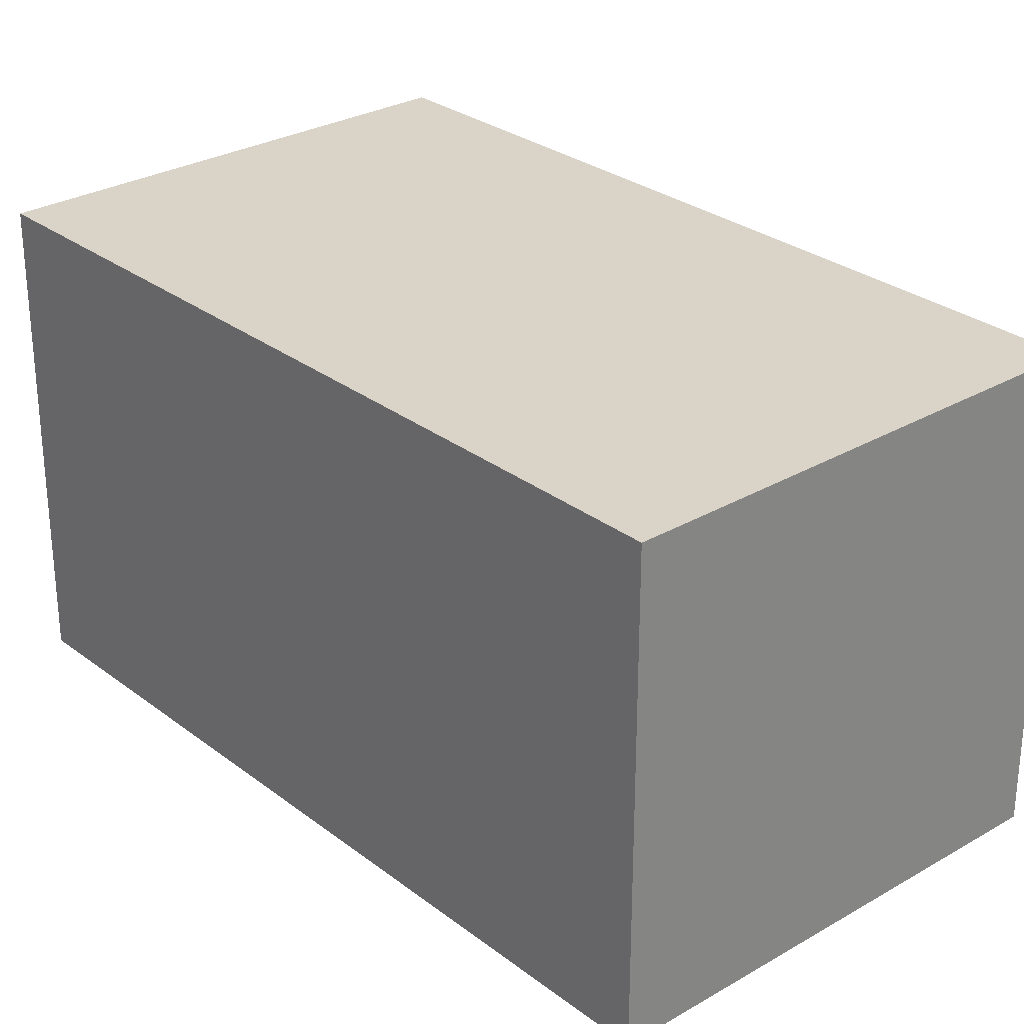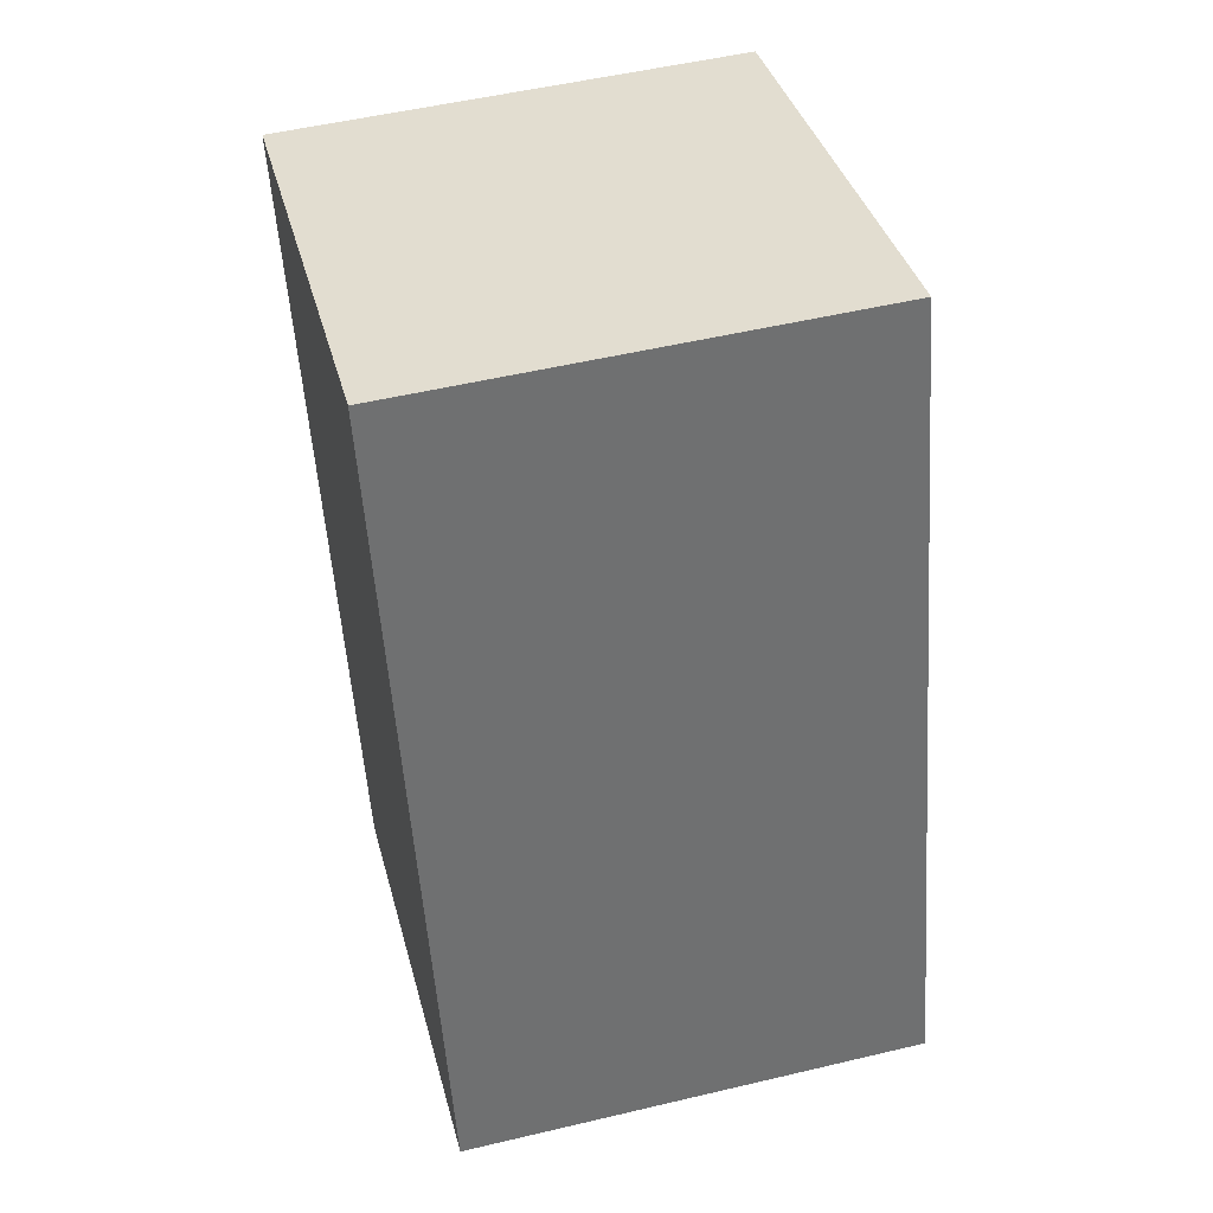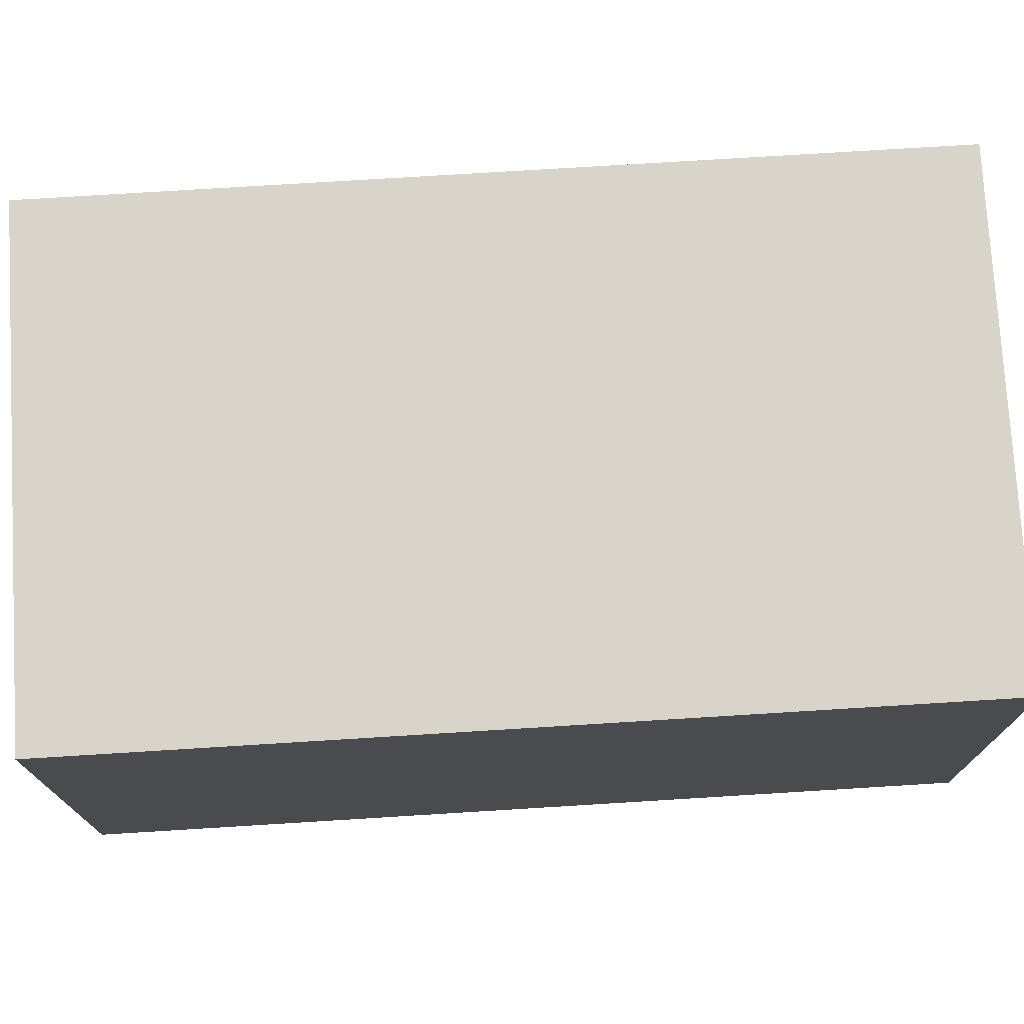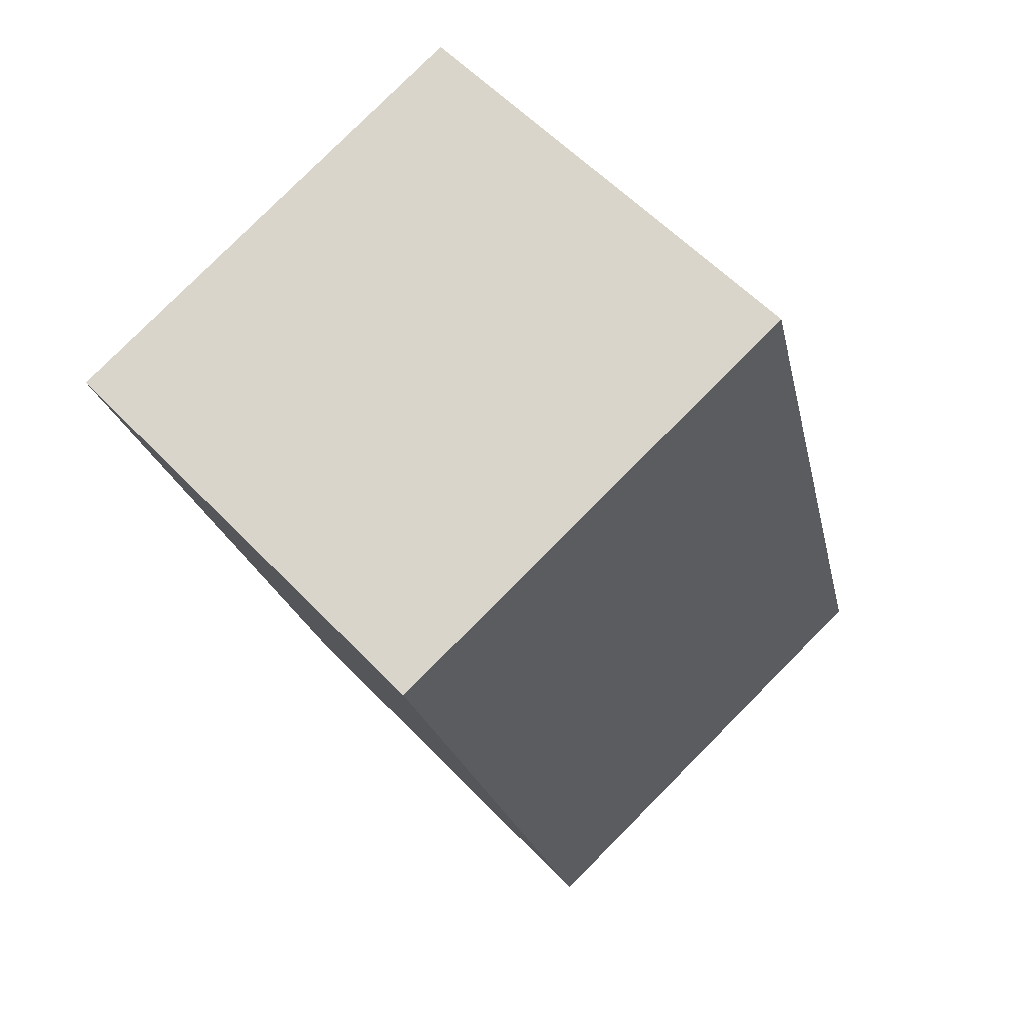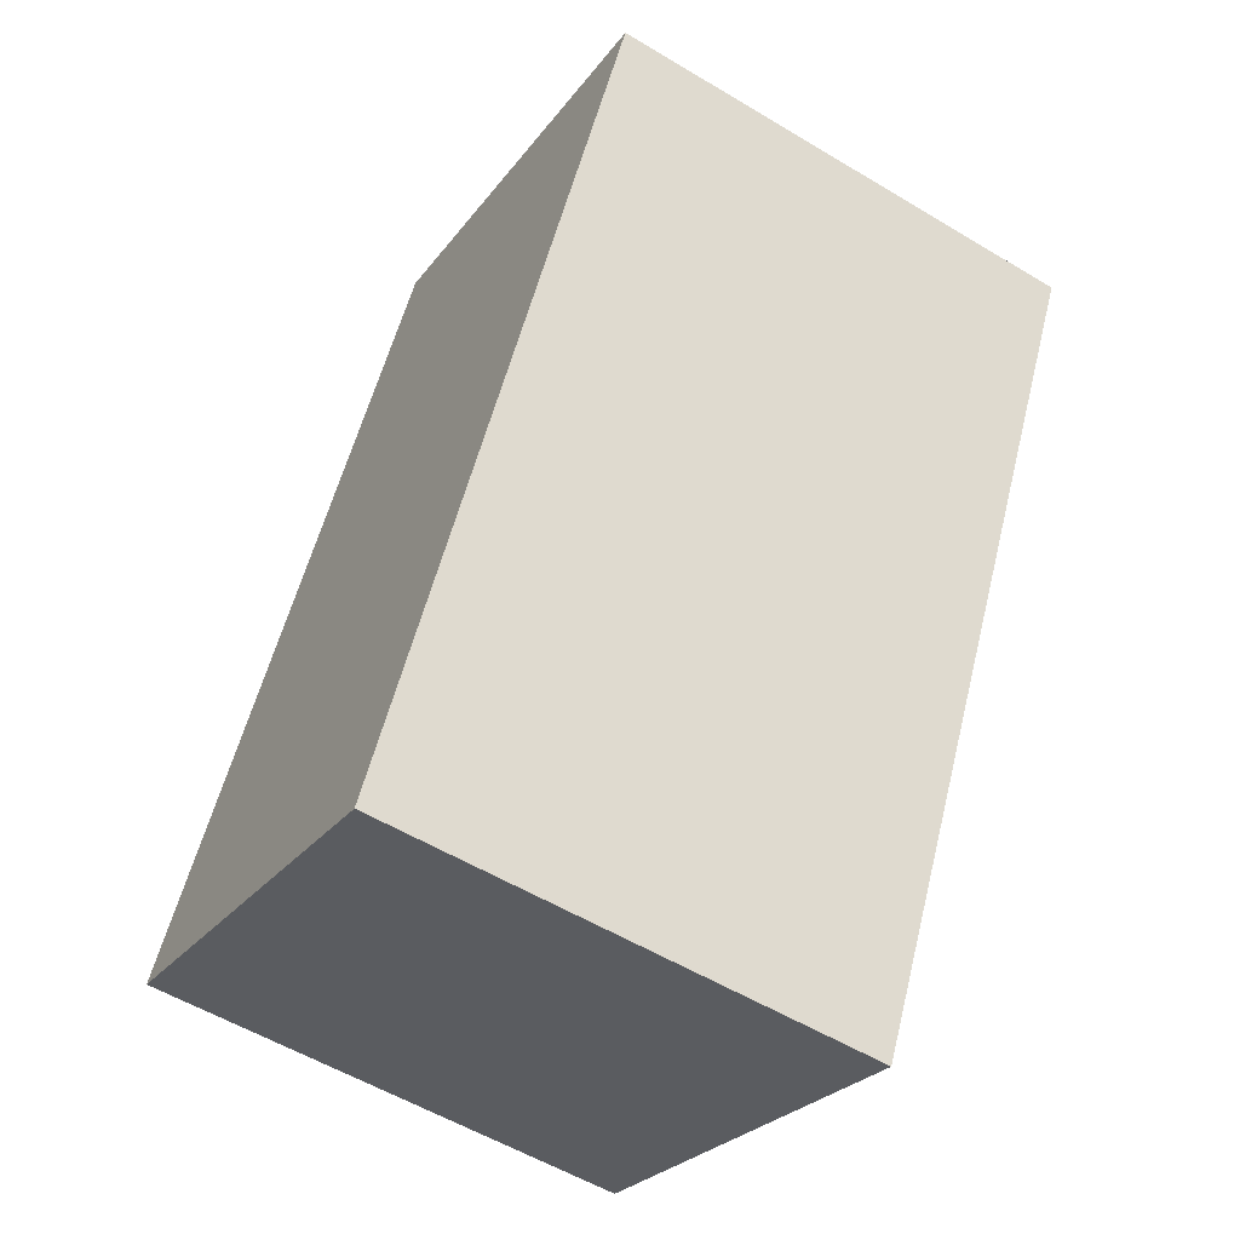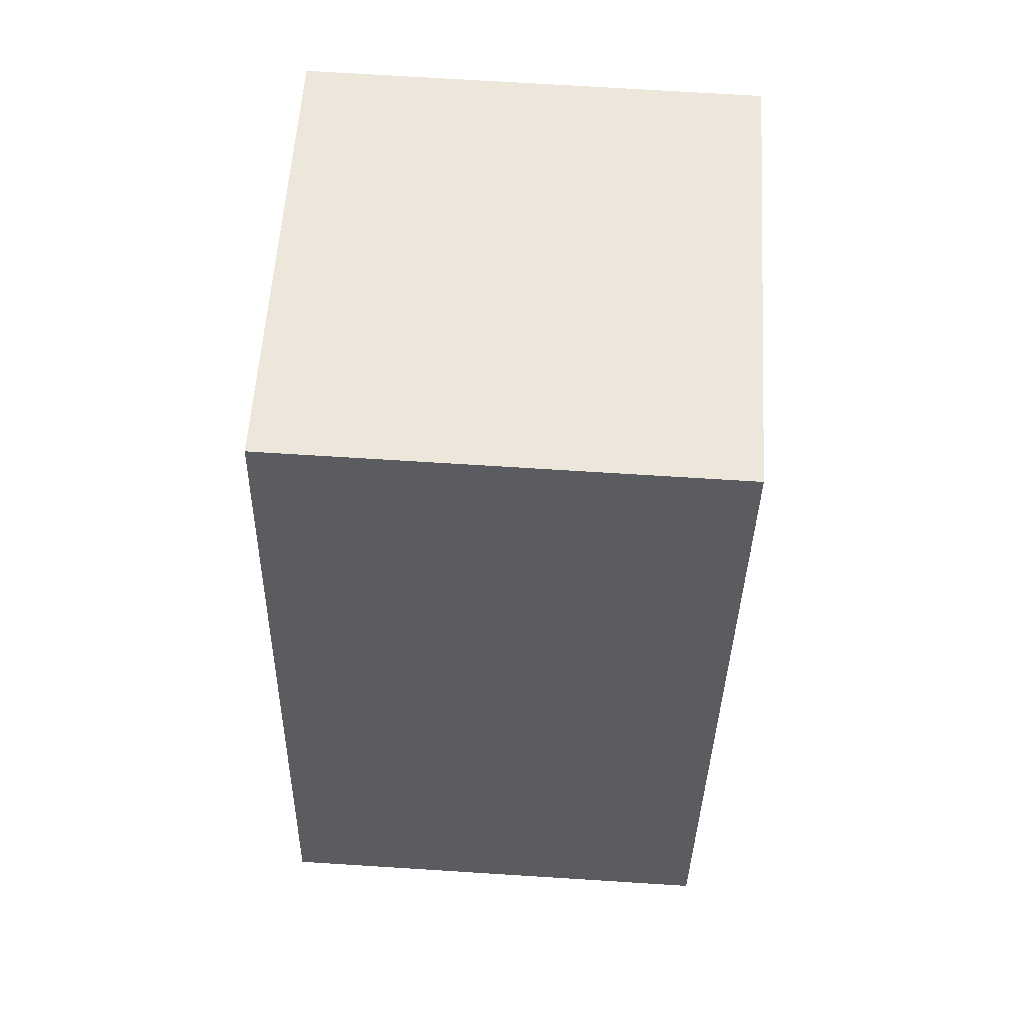
<metadata>
{"format":"obj","ext":"obj","renderer":"f3d","projection":"perspective","resolution":1024,"background":"white","views":[{"elev":28.6,"azim":-25.5,"up":"+Y"},{"elev":51.9,"azim":-104.4,"up":"+Z"},{"elev":75.5,"azim":-77.7,"up":"+Y"},{"elev":57.5,"azim":137.1,"up":"+Z"},{"elev":-26.2,"azim":-28.2,"up":"+Z"},{"elev":70.9,"azim":-86.4,"up":"+Z"}]}
</metadata>
<code>
v  4.418 7.575e-17 -1.237
v  2.161 -4.664e-16 7.617
v  0 0 0
v  6.578 -3.907e-16 6.38
v  2.161 4.406 7.617
v  4.418 4.406 -1.237
v  9.365e-05 4.406 -0.0001395
v  6.578 4.406 6.38
g defaultobject
f 1 2 3
f 2 1 4
f 1 2 3
f 2 1 4
f 5 6 7
f 6 5 8
f 5 6 7
f 6 5 8
f 5 3 2
f 3 5 7
f 7 1 3
f 1 7 6
f 1 8 4
f 8 1 6
f 4 5 2
f 5 4 8
f 5 3 2
f 3 5 7
f 7 1 3
f 1 7 6
f 1 8 4
f 8 1 6
f 4 5 2
f 5 4 8

</code>
